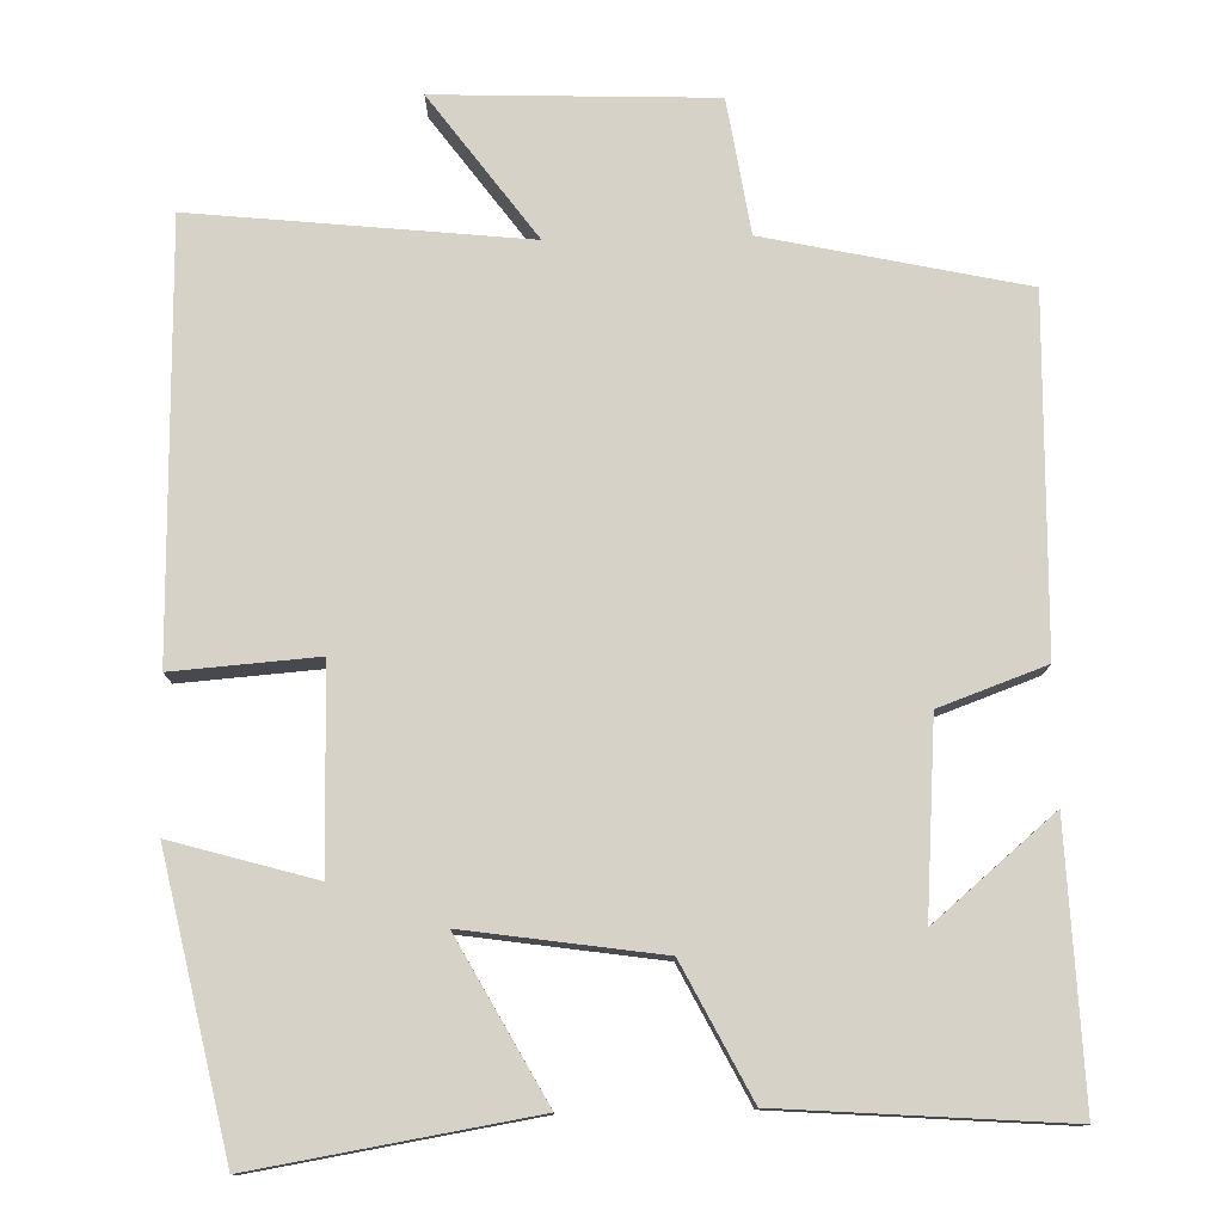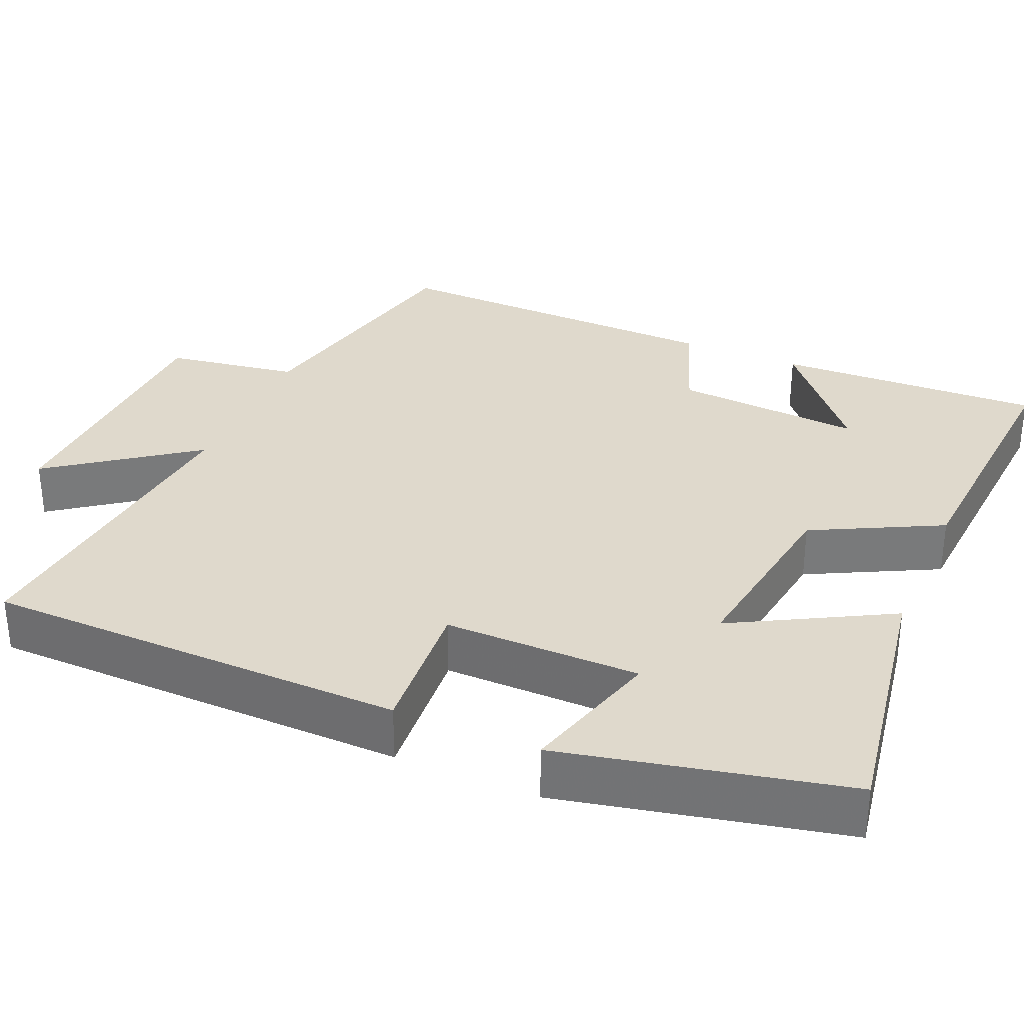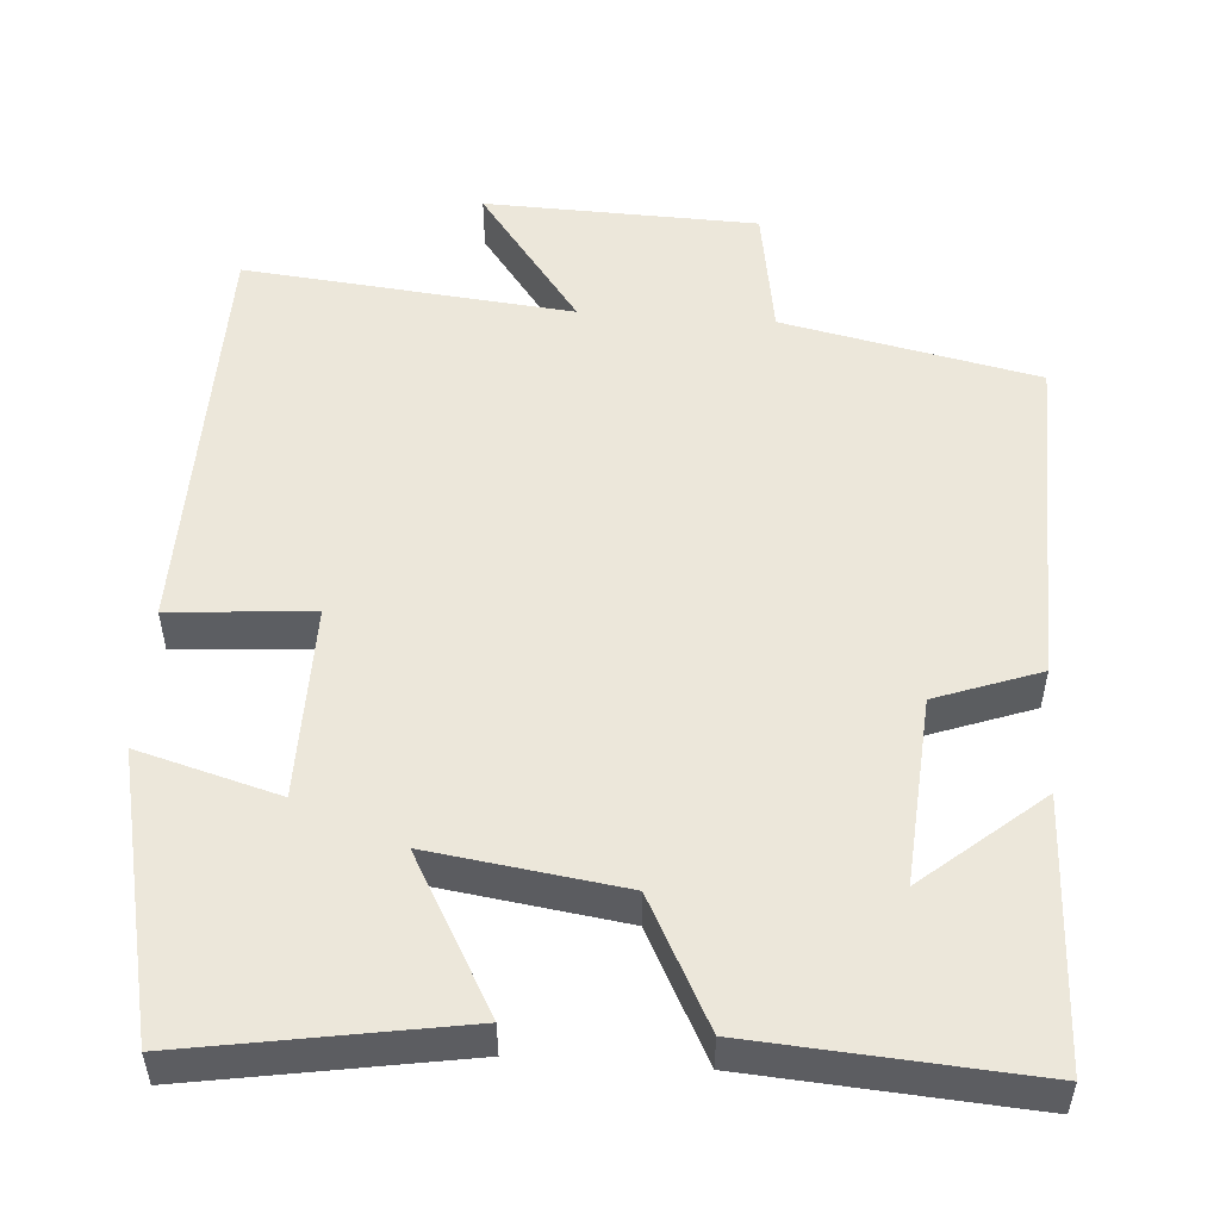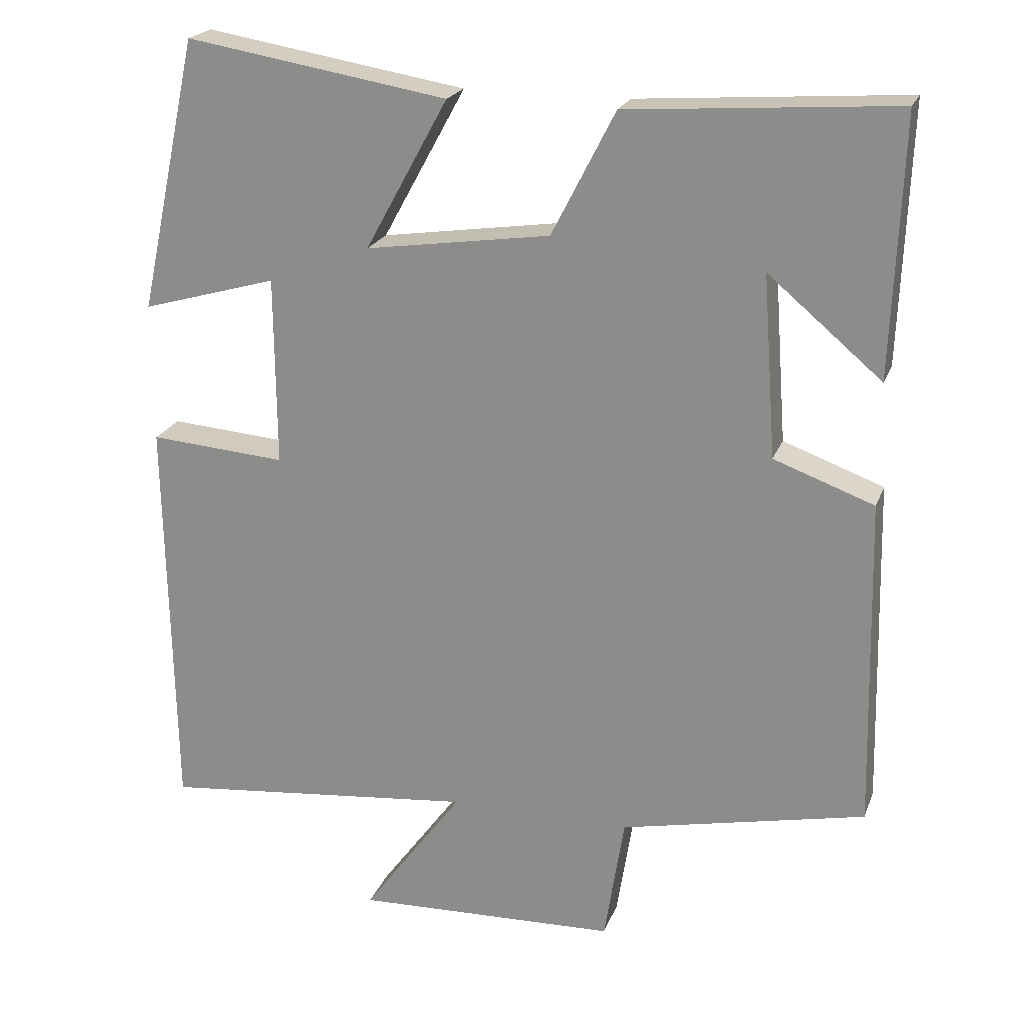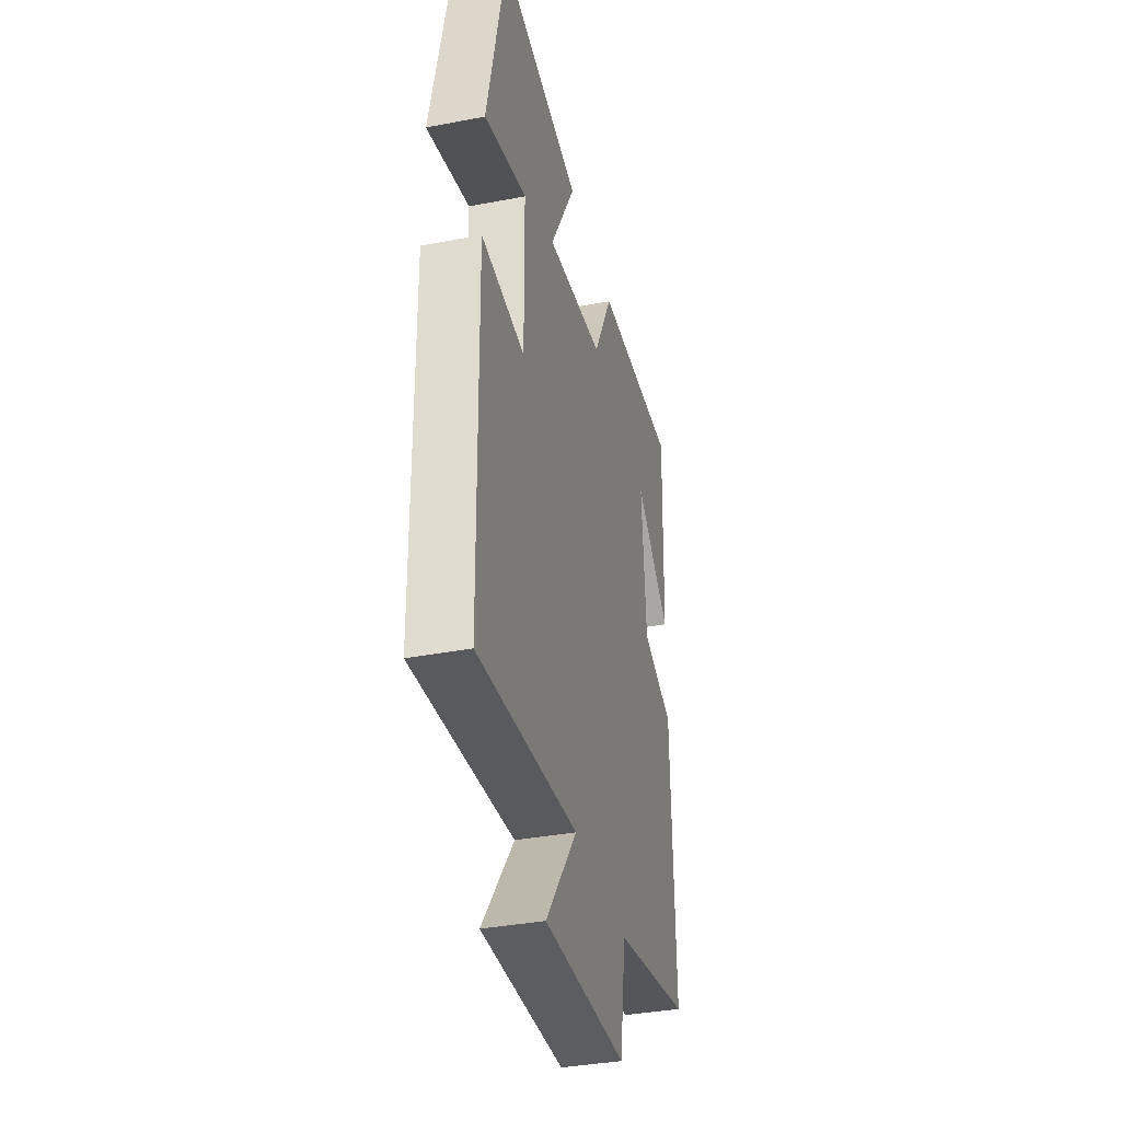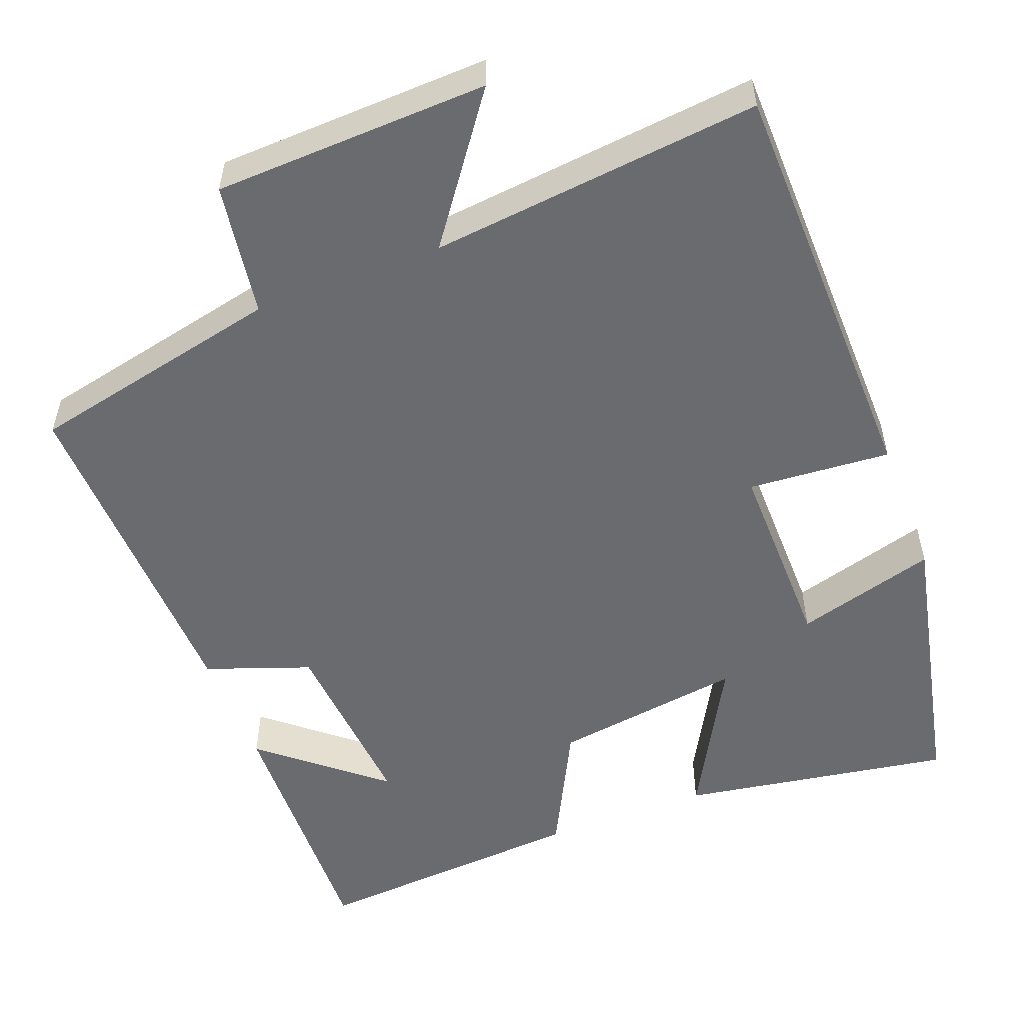
<metadata>
{"format":"obj","ext":"obj","renderer":"f3d","projection":"perspective","resolution":1024,"background":"white","views":[{"elev":77.7,"azim":-1.3,"up":"+Y"},{"elev":32.3,"azim":-66.7,"up":"+Y"},{"elev":51.9,"azim":4.0,"up":"+Y"},{"elev":21.5,"azim":17.2,"up":"+Z"},{"elev":-37.3,"azim":-76.3,"up":"+Z"},{"elev":-53.4,"azim":-158.9,"up":"+Y"}]}
</metadata>
<code>
v 0.513 0.07 0.526
v 0.5 0.07 0.18
v 0.347 0.07 0.309
v 0.365 0.07 0.065
v 0.5 0.07 0.016
v 0.511 0.07 -0.429
v 0.181 0.07 -0.5
v 0.154 0.07 -0.672
v -0.2 0.07 -0.684
v -0.065 0.07 -0.5
v -0.491 0.07 -0.544
v -0.5 0.07 0.003
v -0.316 0.07 -0.011
v -0.318 0.07 0.243
v -0.5 0.07 0.191
v -0.42 0.07 0.558
v -0.069 0.07 0.5
v -0.18 0.07 0.298
v 0.068 0.07 0.334
v 0.153 0.07 0.5
v 0.513 0 0.526
v 0.5 0 0.18
v 0.347 0 0.309
v 0.365 0 0.065
v 0.5 0 0.016
v 0.511 0 -0.429
v 0.181 0 -0.5
v 0.154 0 -0.672
v -0.2 0 -0.684
v -0.065 0 -0.5
v -0.491 0 -0.544
v -0.5 0 0.003
v -0.316 0 -0.011
v -0.318 0 0.243
v -0.5 0 0.191
v -0.42 0 0.558
v -0.069 0 0.5
v -0.18 0 0.298
v 0.068 0 0.334
v 0.153 0 0.5
f 19 20 1
f 16 17 18
f 15 16 18
f 14 15 18
f 13 14 18 19
f 10 11 12 13
f 10 13 19
f 7 8 9 10
f 6 7 10
f 5 6 10
f 4 5 10
f 3 4 10 19
f 1 2 3
f 1 3 19
f 21 40 39
f 38 37 36
f 38 36 35
f 38 35 34
f 39 38 34 33
f 33 32 31 30
f 39 33 30
f 30 29 28 27
f 30 27 26
f 30 26 25
f 30 25 24
f 39 30 24 23
f 23 22 21
f 39 23 21
f 1 21 22 2
f 2 22 23 3
f 3 23 24 4
f 4 24 25 5
f 5 25 26 6
f 6 26 27 7
f 7 27 28 8
f 8 28 29 9
f 9 29 30 10
f 10 30 31 11
f 11 31 32 12
f 12 32 33 13
f 13 33 34 14
f 14 34 35 15
f 15 35 36 16
f 16 36 37 17
f 17 37 38 18
f 18 38 39 19
f 19 39 40 20
f 20 40 21 1

</code>
